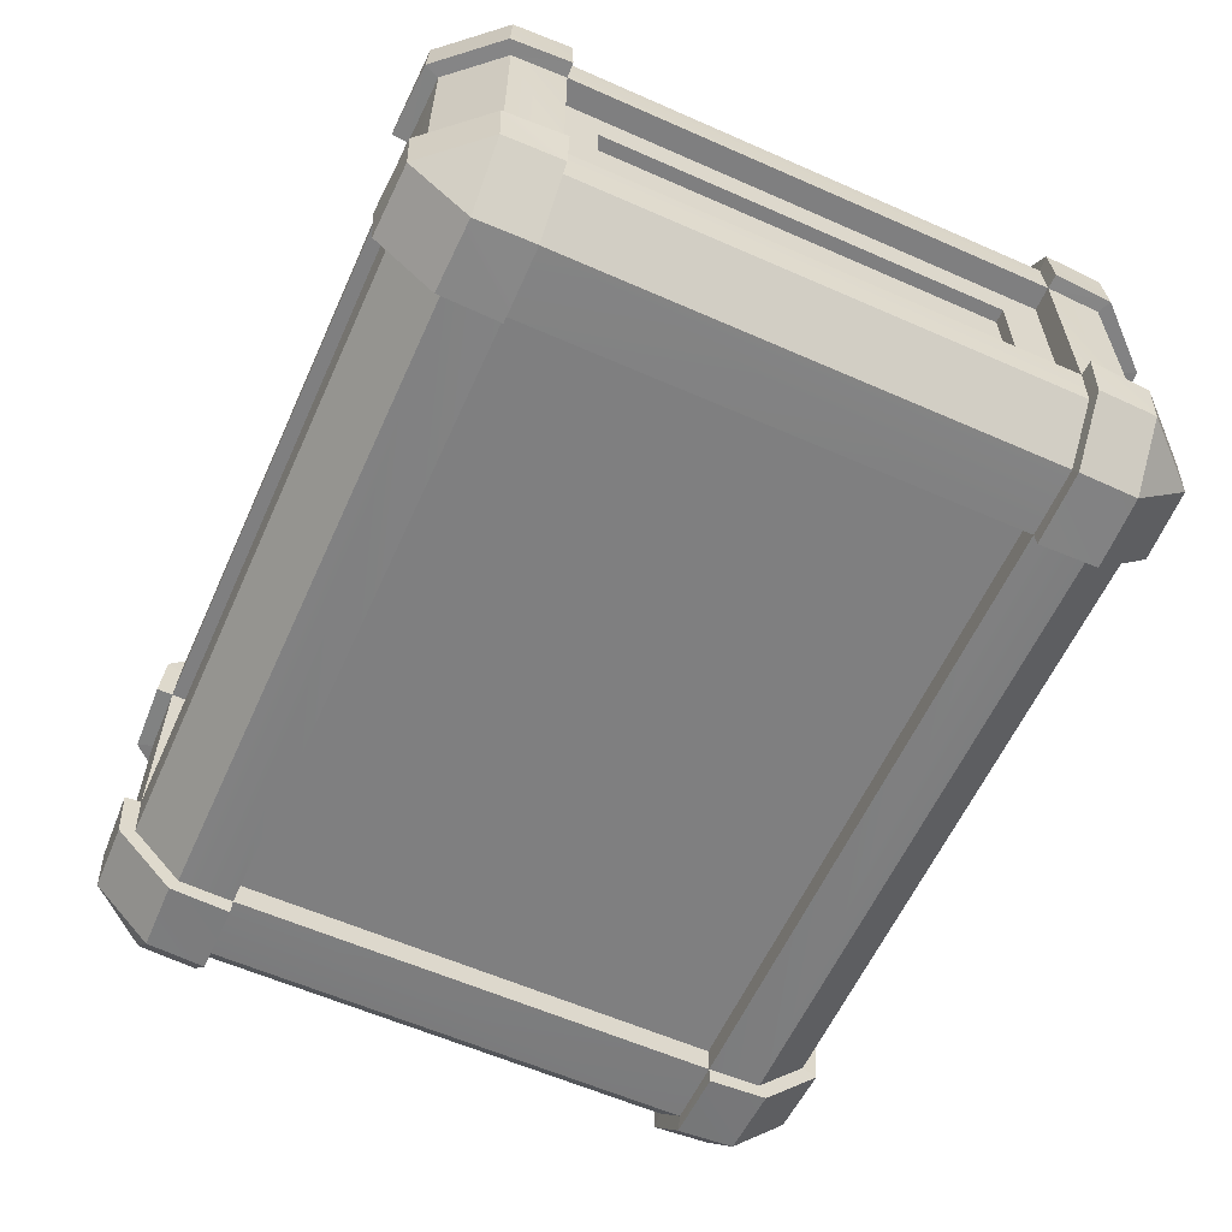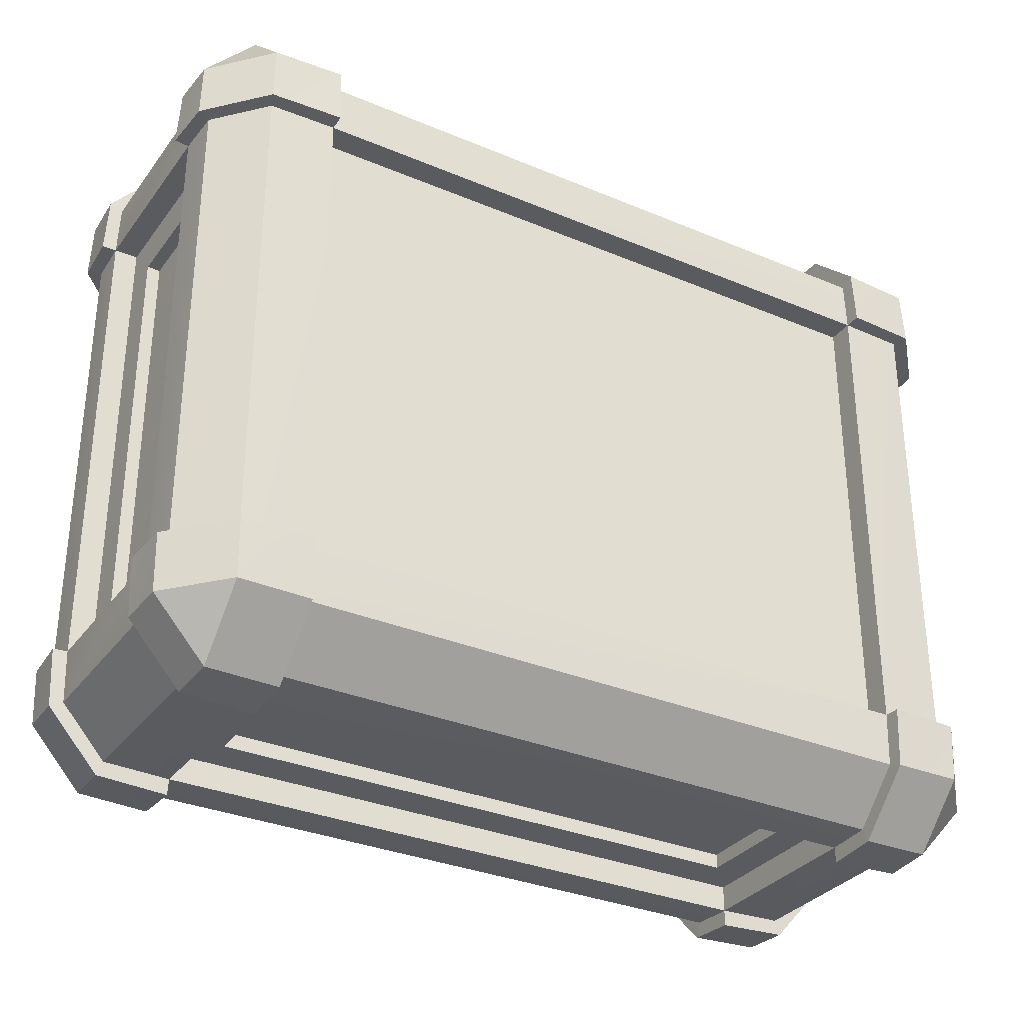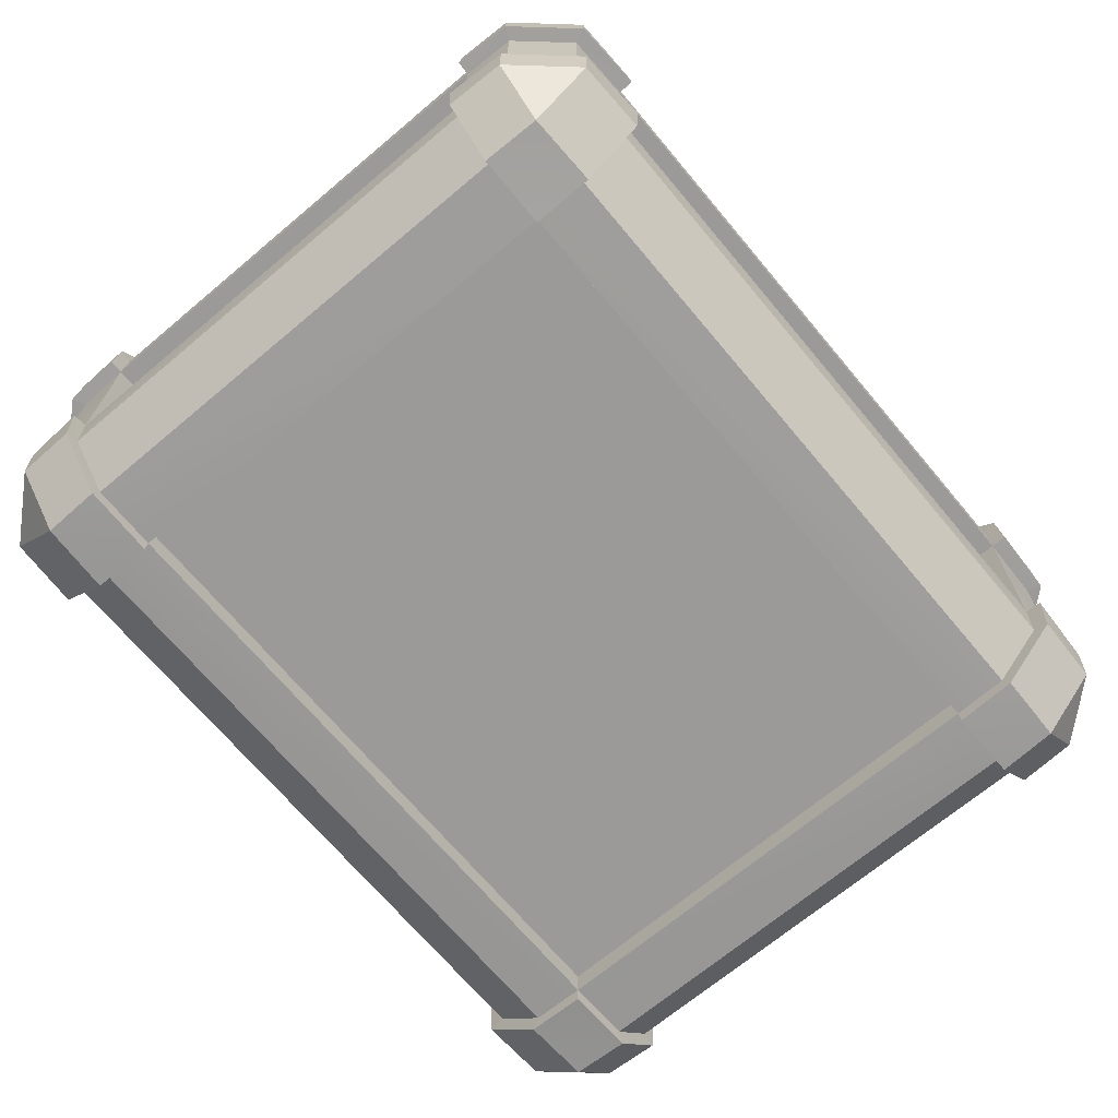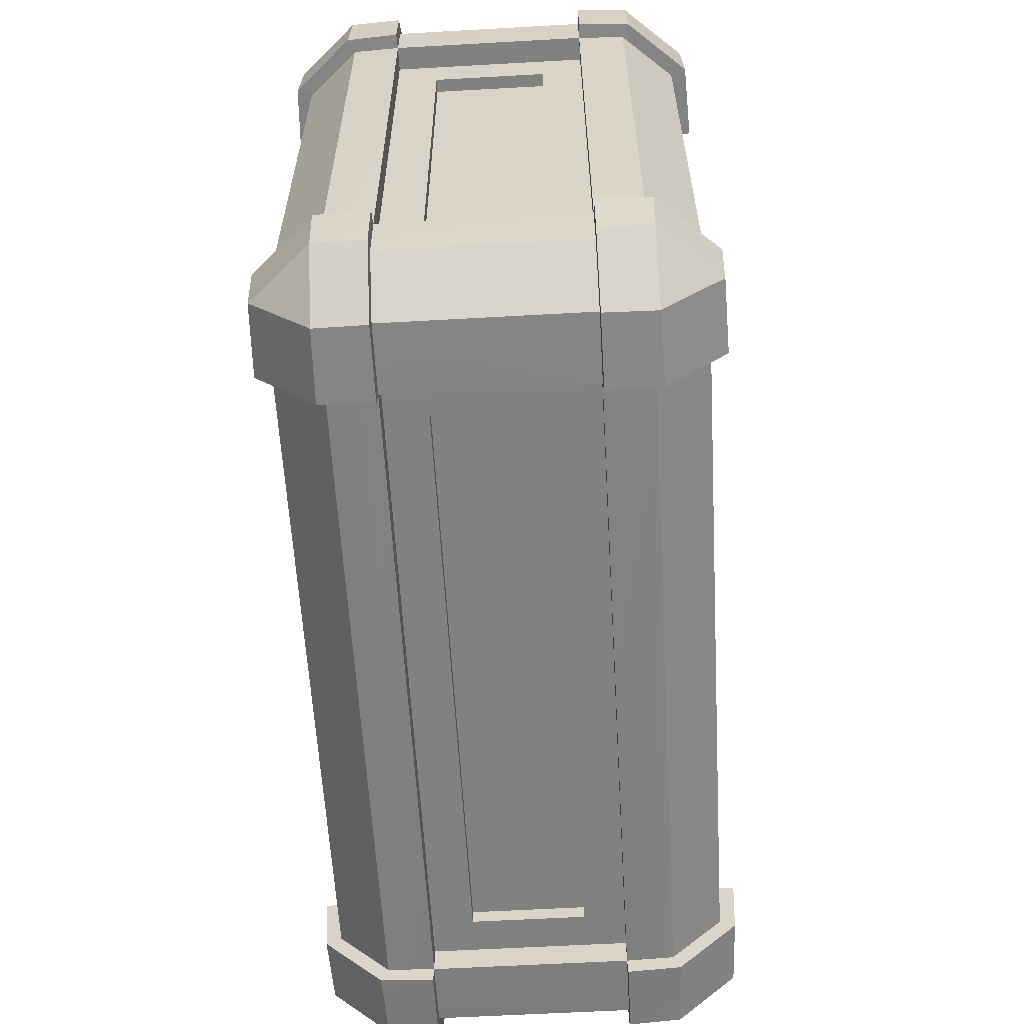
<metadata>
{"format":"obj","ext":"obj","renderer":"f3d","projection":"perspective","resolution":1024,"background":"white","views":[{"elev":-59.9,"azim":-114.3,"up":"+Y"},{"elev":-32.2,"azim":149.5,"up":"+Z"},{"elev":-69.4,"azim":130.0,"up":"+Y"},{"elev":-60.3,"azim":93.3,"up":"+Z"}]}
</metadata>
<code>
v  60.34 54.14 -42.03
v  -42.91 54.14 -42.03
v  -42.91 54.14 36.32
v  60.34 54.14 36.32
v  -42.91 49.96 53.13
v  -42.91 42.56 53.45
v  60.34 42.56 53.45
v  60.34 49.96 53.13
v  60.34 42.56 49.18
v  -42.91 42.56 49.18
v  -37.08 36.03 49.18
v  54.52 36.03 49.18
v  -42.91 11.58 49.18
v  -37.08 18.11 49.18
v  60.34 11.58 49.18
v  54.52 18.11 49.18
v  74.81 42.56 -42.03
v  74.81 42.56 36.32
v  74.81 36.03 29.8
v  74.81 36.03 -35.51
v  74.81 11.58 36.32
v  74.81 18.11 29.8
v  74.81 11.58 -42.03
v  74.81 18.11 -35.51
v  -42.91 42.56 -54.89
v  60.34 42.56 -54.89
v  54.52 36.03 -54.89
v  -37.08 36.03 -54.89
v  60.34 11.58 -54.89
v  54.52 18.11 -54.89
v  -42.91 11.58 -54.89
v  -37.08 18.11 -54.89
v  -57.37 42.56 36.32
v  -57.37 42.56 -42.03
v  -57.37 36.03 -35.51
v  -57.37 36.03 29.8
v  -57.37 11.58 -42.03
v  -57.37 18.11 -35.51
v  -57.37 11.58 36.32
v  -57.37 18.11 29.8
v  -37.08 36.03 46.81
v  54.52 36.03 46.81
v  -37.08 18.11 46.81
v  54.52 18.11 46.81
v  72.69 36.03 29.8
v  72.69 36.03 -35.51
v  72.69 18.11 29.8
v  72.69 18.11 -35.51
v  54.52 36.03 -52.52
v  -37.08 36.03 -52.52
v  54.52 18.11 -52.52
v  -37.08 18.11 -52.52
v  -55.26 36.03 -35.51
v  -55.26 36.03 29.8
v  -55.26 18.11 -35.51
v  -55.26 18.11 29.8
o Box001
g Box001
f 1 2 3
f 3 4 1
f 5 6 7
f 7 8 5
f 9 10 11
f 11 12 9
f 10 13 14
f 14 11 10
f 13 15 16
f 16 14 13
f 15 9 12
f 12 16 15
f 17 18 19
f 19 20 17
f 18 21 22
f 22 19 18
f 21 23 24
f 24 22 21
f 23 17 20
f 20 24 23
f 25 26 27
f 27 28 25
f 26 29 30
f 30 27 26
f 29 31 32
f 32 30 29
f 31 25 28
f 28 32 31
f 33 34 35
f 35 36 33
f 34 37 38
f 38 35 34
f 37 39 40
f 40 38 37
f 39 33 36
f 36 40 39
f 12 11 41
f 41 42 12
f 11 14 43
f 43 41 11
f 14 16 44
f 44 43 14
f 16 12 42
f 42 44 16
f 20 19 45
f 45 46 20
f 19 22 47
f 47 45 19
f 22 24 48
f 48 47 22
f 24 20 46
f 46 48 24
f 28 27 49
f 49 50 28
f 27 30 51
f 51 49 27
f 30 32 52
f 52 51 30
f 32 28 50
f 50 52 32
f 36 35 53
f 53 54 36
f 35 38 55
f 55 53 35
f 38 40 56
f 56 55 38
f 40 36 54
f 54 56 40
v  -37.08 36.03 46.81
v  -37.08 18.11 46.81
v  54.52 18.11 46.81
v  54.52 36.03 46.81
v  72.69 36.03 29.8
v  72.69 18.11 29.8
v  72.69 18.11 -35.51
v  72.69 36.03 -35.51
v  54.52 36.03 -52.52
v  54.52 18.11 -52.52
v  -37.08 18.11 -52.52
v  -37.08 36.03 -52.52
v  -55.26 36.03 -35.51
v  -55.26 18.11 -35.51
v  -55.26 18.11 29.8
v  -55.26 36.03 29.8
o Object001
g Object001
f 57 58 59
f 59 60 57
f 61 62 63
f 63 64 61
f 65 66 67
f 67 68 65
f 69 70 71
f 71 72 69
v  -54.29 3.429 55.18
v  -62.73 3.431 45.74
v  -54.3 -6.003 45.75
v  71.73 -6.003 45.75
v  80.16 3.431 45.74
v  71.73 3.429 55.18
v  -62.73 3.431 -51.45
v  -54.29 3.429 -60.89
v  -54.3 -6.003 -51.46
v  71.73 -6.003 -51.46
v  71.73 3.429 -60.89
v  80.16 3.431 -51.45
v  -54.29 50.71 55.18
v  -54.3 60.15 45.75
v  -62.73 50.71 45.74
v  80.16 50.71 45.74
v  71.73 60.15 45.75
v  71.73 50.71 55.18
v  -62.73 50.71 -51.45
v  -54.3 60.15 -51.46
v  -54.29 50.71 -60.89
v  71.73 50.71 -60.89
v  71.73 60.15 -51.46
v  80.16 50.71 -51.45
v  72 42.65 55.52
v  80.46 42.65 46.05
v  80.46 11.49 46.05
v  72 11.49 55.52
v  -54.57 11.49 55.52
v  -63.02 11.49 46.05
v  -63.02 42.65 46.05
v  -54.57 42.65 55.52
v  80.46 42.65 -51.76
v  72 42.65 -61.23
v  72 11.49 -61.23
v  80.46 11.49 -51.76
v  -54.57 42.65 -61.23
v  -63.02 42.65 -51.76
v  -63.02 11.49 -51.76
v  -54.57 11.49 -61.23
v  60.39 -6.334 -51.76
v  60.39 3.128 -61.22
v  -42.96 3.128 -61.22
v  -42.96 -6.334 -51.76
v  -42.96 -6.334 46.05
v  -42.96 3.128 55.51
v  60.39 3.128 55.51
v  60.39 -6.334 46.05
v  60.39 60.48 46.04
v  60.39 51.01 55.51
v  -42.96 51.01 55.51
v  -42.96 60.48 46.04
v  -42.96 60.48 -51.75
v  -42.96 51.01 -61.22
v  60.39 51.01 -61.22
v  60.39 60.48 -51.75
v  -42.97 42.67 56.06
v  60.41 42.67 56.06
v  60.41 11.47 56.06
v  -42.97 11.47 56.06
v  60.41 42.67 -61.77
v  -42.97 42.67 -61.77
v  -42.97 11.47 -61.77
v  60.41 11.47 -61.77
v  -54.56 -6.338 -42.11
v  -63.02 3.127 -42.11
v  -63.02 3.127 36.4
v  -54.56 -6.338 36.4
v  72 -6.338 36.4
v  80.46 3.127 36.4
v  80.46 3.127 -42.11
v  72 -6.338 -42.11
v  72 60.48 -42.11
v  80.46 51.02 -42.11
v  80.46 51.02 36.4
v  72 60.48 36.4
v  -54.56 60.48 36.4
v  -63.02 51.02 36.4
v  -63.02 51.02 -42.11
v  -54.56 60.48 -42.11
v  80.95 42.67 36.42
v  80.95 42.67 -42.13
v  80.95 11.47 -42.13
v  80.95 11.47 36.42
v  -63.51 42.67 -42.13
v  -63.51 42.67 36.42
v  -63.51 11.47 36.42
v  -63.51 11.47 -42.13
v  60.41 -6.876 36.42
v  60.41 -6.876 -42.13
v  -42.97 -6.876 -42.13
v  -42.97 -6.876 36.42
v  60.41 61.02 -42.13
v  60.41 61.02 36.42
v  -42.97 61.02 36.42
v  -42.97 61.02 -42.13
v  -42.91 11.58 53.45
v  -53.64 11.58 53.13
v  -60.89 11.58 45
v  -61.18 11.58 36.32
v  -60.89 4.182 36.32
v  -53.64 -3.945 36.32
v  -42.91 -4.27 36.32
v  -42.91 -3.945 45
v  -42.91 4.182 53.13
v  78.62 11.58 36.32
v  78.33 11.58 45
v  71.08 11.58 53.13
v  60.34 11.58 53.45
v  60.34 4.182 53.13
v  60.34 -3.945 45
v  60.34 -4.27 36.32
v  71.08 -3.945 36.32
v  78.33 4.182 36.32
v  -61.18 11.58 -42.03
v  -60.89 11.58 -50.71
v  -53.64 11.58 -58.84
v  -42.91 11.58 -59.16
v  -42.91 4.182 -58.84
v  -42.91 -3.945 -50.71
v  -42.91 -4.27 -42.03
v  -53.64 -3.945 -42.03
v  -60.89 4.182 -42.03
v  60.34 11.58 -59.16
v  71.08 11.58 -58.84
v  78.33 11.58 -50.71
v  78.62 11.58 -42.03
v  78.33 4.182 -42.03
v  71.08 -3.945 -42.03
v  60.34 -4.27 -42.03
v  60.34 -3.945 -50.71
v  60.34 4.182 -58.84
v  -61.18 42.56 36.32
v  -60.89 42.56 45
v  -53.64 42.56 53.13
v  -42.91 42.56 53.45
v  -42.91 49.96 53.13
v  -42.91 58.09 45
v  -42.91 58.41 36.32
v  -53.64 58.09 36.32
v  -60.89 49.96 36.32
v  60.34 42.56 53.45
v  71.08 42.56 53.13
v  78.33 42.56 45
v  78.62 42.56 36.32
v  78.33 49.96 36.32
v  71.08 58.09 36.32
v  60.34 58.41 36.32
v  60.34 58.09 45
v  60.34 49.96 53.13
v  -42.91 42.56 -59.16
v  -53.64 42.56 -58.84
v  -60.89 42.56 -50.71
v  -61.18 42.56 -42.03
v  -60.89 49.96 -42.03
v  -53.64 58.09 -42.03
v  -42.91 58.41 -42.03
v  -42.91 58.09 -50.71
v  -42.91 49.96 -58.84
v  78.62 42.56 -42.03
v  78.33 42.56 -50.71
v  71.08 42.56 -58.84
v  60.34 42.56 -59.16
v  60.34 49.96 -58.84
v  60.34 58.09 -50.71
v  60.34 58.41 -42.03
v  71.08 58.09 -42.03
v  78.33 49.96 -42.03
o Object002
g Object002
f 73 74 75
f 76 77 78
f 79 80 81
f 82 83 84
f 85 86 87
f 88 89 90
f 91 92 93
f 94 95 96
f 88 90 97
f 97 98 88
f 78 77 99
f 99 100 78
f 74 73 101
f 101 102 74
f 85 87 103
f 103 104 85
f 94 96 105
f 105 106 94
f 84 83 107
f 107 108 84
f 91 93 109
f 109 110 91
f 80 79 111
f 111 112 80
f 83 82 113
f 113 114 83
f 81 80 115
f 115 116 81
f 73 75 117
f 117 118 73
f 76 78 119
f 119 120 76
f 90 89 121
f 121 122 90
f 86 85 123
f 123 124 86
f 93 92 125
f 125 126 93
f 95 94 127
f 127 128 95
f 85 104 129
f 129 123 85
f 97 90 122
f 122 130 97
f 78 100 131
f 131 119 78
f 101 73 118
f 118 132 101
f 94 106 133
f 133 127 94
f 109 93 126
f 126 134 109
f 80 112 135
f 135 115 80
f 107 83 114
f 114 136 107
f 79 81 137
f 137 138 79
f 75 74 139
f 139 140 75
f 77 76 141
f 141 142 77
f 82 84 143
f 143 144 82
f 96 95 145
f 145 146 96
f 89 88 147
f 147 148 89
f 87 86 149
f 149 150 87
f 92 91 151
f 151 152 92
f 88 98 153
f 153 147 88
f 105 96 146
f 146 154 105
f 84 108 155
f 155 143 84
f 99 77 142
f 142 156 99
f 91 110 157
f 157 151 91
f 103 87 150
f 150 158 103
f 74 102 159
f 159 139 74
f 111 79 138
f 138 160 111
f 76 120 161
f 161 141 76
f 113 82 144
f 144 162 113
f 81 116 163
f 163 137 81
f 117 75 140
f 140 164 117
f 95 128 165
f 165 145 95
f 121 89 148
f 148 166 121
f 86 124 167
f 167 149 86
f 125 92 152
f 152 168 125
f 169 170 101
f 101 132 169
f 170 171 102
f 102 101 170
f 171 172 159
f 159 102 171
f 172 173 139
f 139 159 172
f 173 174 140
f 140 139 173
f 174 175 164
f 164 140 174
f 175 176 117
f 117 164 175
f 176 177 118
f 118 117 176
f 177 169 132
f 132 118 177
f 178 179 99
f 99 156 178
f 179 180 100
f 100 99 179
f 180 181 131
f 131 100 180
f 181 182 119
f 119 131 181
f 182 183 120
f 120 119 182
f 183 184 161
f 161 120 183
f 184 185 141
f 141 161 184
f 185 186 142
f 142 141 185
f 186 178 156
f 156 142 186
f 187 188 111
f 111 160 187
f 188 189 112
f 112 111 188
f 189 190 135
f 135 112 189
f 190 191 115
f 115 135 190
f 191 192 116
f 116 115 191
f 192 193 163
f 163 116 192
f 193 194 137
f 137 163 193
f 194 195 138
f 138 137 194
f 195 187 160
f 160 138 195
f 196 197 107
f 107 136 196
f 197 198 108
f 108 107 197
f 198 199 155
f 155 108 198
f 199 200 143
f 143 155 199
f 200 201 144
f 144 143 200
f 201 202 162
f 162 144 201
f 202 203 113
f 113 162 202
f 203 204 114
f 114 113 203
f 204 196 136
f 136 114 204
f 205 206 103
f 103 158 205
f 206 207 104
f 104 103 206
f 207 208 129
f 129 104 207
f 208 209 123
f 123 129 208
f 209 210 124
f 124 123 209
f 210 211 167
f 167 124 210
f 211 212 149
f 149 167 211
f 212 213 150
f 150 149 212
f 213 205 158
f 158 150 213
f 214 215 97
f 97 130 214
f 215 216 98
f 98 97 215
f 216 217 153
f 153 98 216
f 217 218 147
f 147 153 217
f 218 219 148
f 148 147 218
f 219 220 166
f 166 148 219
f 220 221 121
f 121 166 220
f 221 222 122
f 122 121 221
f 222 214 130
f 130 122 222
f 223 224 109
f 109 134 223
f 224 225 110
f 110 109 224
f 225 226 157
f 157 110 225
f 226 227 151
f 151 157 226
f 227 228 152
f 152 151 227
f 228 229 168
f 168 152 228
f 229 230 125
f 125 168 229
f 230 231 126
f 126 125 230
f 231 223 134
f 134 126 231
f 232 233 105
f 105 154 232
f 233 234 106
f 106 105 233
f 234 235 133
f 133 106 234
f 235 236 127
f 127 133 235
f 236 237 128
f 128 127 236
f 237 238 165
f 165 128 237
f 238 239 145
f 145 165 238
f 239 240 146
f 146 145 239
f 240 232 154
f 154 146 240
v  60.34 0 36.32
v  -42.91 0 36.32
v  -42.91 0 -42.03
v  60.34 0 -42.03
v  -60.89 4.182 -42.03
v  -53.64 -3.945 -42.03
v  -53.64 -3.945 36.32
v  -60.89 4.182 36.32
v  60.34 4.182 -58.84
v  60.34 -3.945 -50.71
v  -42.91 -3.945 -50.71
v  -42.91 4.182 -58.84
v  78.33 4.182 36.32
v  71.08 -3.945 36.32
v  71.08 -3.945 -42.03
v  78.33 4.182 -42.03
v  -42.91 4.182 53.13
v  -42.91 -3.945 45
v  60.34 -3.945 45
v  60.34 4.182 53.13
v  60.34 49.96 53.13
v  60.34 58.09 45
v  -42.91 58.09 45
v  -42.91 49.96 53.13
v  78.33 49.96 -42.03
v  71.08 58.09 -42.03
v  71.08 58.09 36.32
v  78.33 49.96 36.32
v  -42.91 49.96 -58.84
v  -42.91 58.09 -50.71
v  60.34 58.09 -50.71
v  60.34 49.96 -58.84
v  -60.89 49.96 36.32
v  -53.64 58.09 36.32
v  -53.64 58.09 -42.03
v  -60.89 49.96 -42.03
v  78.33 42.56 45
v  71.08 42.56 53.13
v  71.08 11.58 53.13
v  78.33 11.58 45
v  -60.89 11.58 45
v  -53.64 11.58 53.13
v  -53.64 42.56 53.13
v  -60.89 42.56 45
v  71.08 42.56 -58.84
v  78.33 42.56 -50.71
v  78.33 11.58 -50.71
v  71.08 11.58 -58.84
v  -60.89 42.56 -50.71
v  -53.64 42.56 -58.84
v  -53.64 11.58 -58.84
v  -60.89 11.58 -50.71
v  60.34 11.58 53.45
v  -42.91 11.58 53.45
v  78.62 42.56 36.32
v  78.62 42.56 -42.03
v  78.62 11.58 -42.03
v  78.62 11.58 36.32
v  60.34 42.56 -59.16
v  -42.91 42.56 -59.16
v  -42.91 11.58 -59.16
v  60.34 11.58 -59.16
v  -61.18 42.56 -42.03
v  -61.18 42.56 36.32
v  -61.18 11.58 36.32
v  -61.18 11.58 -42.03
v  60.34 -4.27 36.32
v  60.34 -4.27 -42.03
v  -42.91 -4.27 -42.03
v  -42.91 -4.27 36.32
v  60.34 58.41 -42.03
v  60.34 58.41 36.32
v  -42.91 58.41 36.32
v  -42.91 58.41 -42.03
v  -42.91 42.56 53.45
v  60.34 42.56 53.45
v  -42.91 42.56 49.18
v  60.34 42.56 49.18
v  60.34 11.58 49.18
v  -42.91 11.58 49.18
v  60.34 42.56 -54.89
v  -42.91 42.56 -54.89
v  -42.91 11.58 -54.89
v  60.34 11.58 -54.89
v  74.81 42.56 36.32
v  74.81 42.56 -42.03
v  74.81 11.58 -42.03
v  74.81 11.58 36.32
v  -57.37 42.56 -42.03
v  -57.37 42.56 36.32
v  -57.37 11.58 36.32
v  -57.37 11.58 -42.03
v  60.34 54.14 -42.03
v  60.34 54.14 36.32
v  -42.91 54.14 36.32
v  -42.91 54.14 -42.03
o Object003
g Object003
f 241 242 243
f 243 244 241
f 245 246 247
f 247 248 245
f 249 250 251
f 251 252 249
f 253 254 255
f 255 256 253
f 257 258 259
f 259 260 257
f 261 262 263
f 263 264 261
f 265 266 267
f 267 268 265
f 269 270 271
f 271 272 269
f 273 274 275
f 275 276 273
f 277 278 279
f 279 280 277
f 281 282 283
f 283 284 281
f 285 286 287
f 287 288 285
f 289 290 291
f 291 292 289
f 260 293 294
f 294 257 260
f 268 295 296
f 296 265 268
f 256 297 298
f 298 253 256
f 272 299 300
f 300 269 272
f 252 301 302
f 302 249 252
f 276 303 304
f 304 273 276
f 248 305 306
f 306 245 248
f 254 307 308
f 308 255 254
f 246 309 310
f 310 247 246
f 266 311 312
f 312 267 266
f 274 313 314
f 314 275 274
f 283 282 294
f 294 315 283
f 279 278 316
f 316 293 279
f 285 288 302
f 302 299 285
f 291 290 300
f 300 301 291
f 259 258 310
f 310 307 259
f 251 250 308
f 308 309 251
f 271 270 314
f 314 311 271
f 263 262 312
f 312 313 263
f 277 280 298
f 298 295 277
f 287 286 296
f 296 297 287
f 289 292 306
f 306 303 289
f 281 284 304
f 304 305 281
f 317 318 316
f 316 315 317
f 318 319 293
f 293 316 318
f 319 320 294
f 294 293 319
f 320 317 315
f 315 294 320
f 321 322 300
f 300 299 321
f 322 323 301
f 301 300 322
f 323 324 302
f 302 301 323
f 324 321 299
f 299 302 324
f 325 326 296
f 296 295 325
f 326 327 297
f 297 296 326
f 327 328 298
f 298 297 327
f 328 325 295
f 295 298 328
f 329 330 304
f 304 303 329
f 330 331 305
f 305 304 330
f 331 332 306
f 306 305 331
f 332 329 303
f 303 306 332
f 241 244 308
f 308 307 241
f 244 243 309
f 309 308 244
f 243 242 310
f 310 309 243
f 242 241 307
f 307 310 242
f 333 334 312
f 312 311 333
f 334 335 313
f 313 312 334
f 335 336 314
f 314 313 335
f 336 333 311
f 311 314 336

</code>
